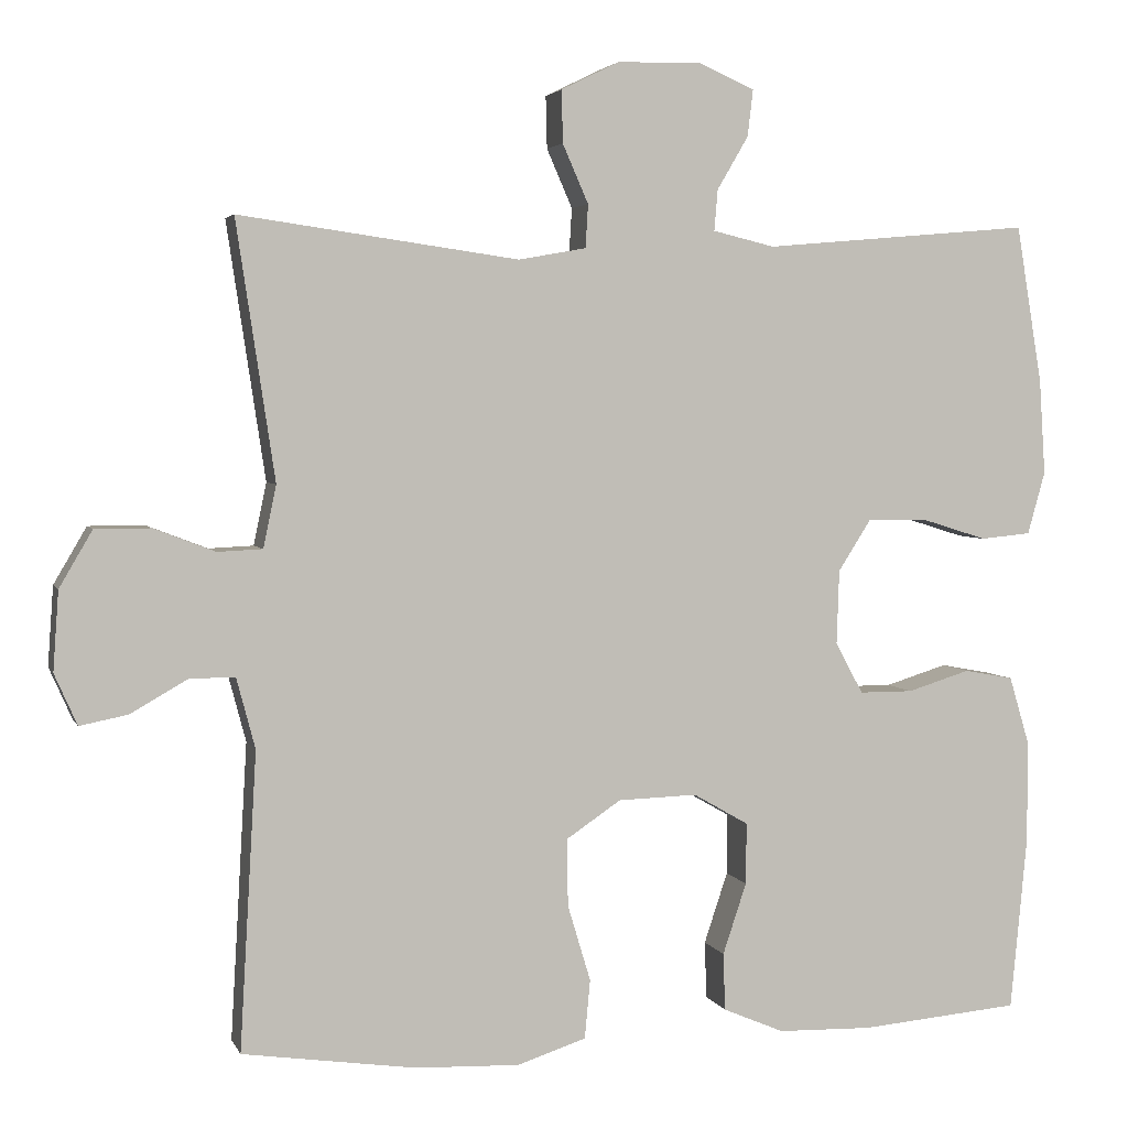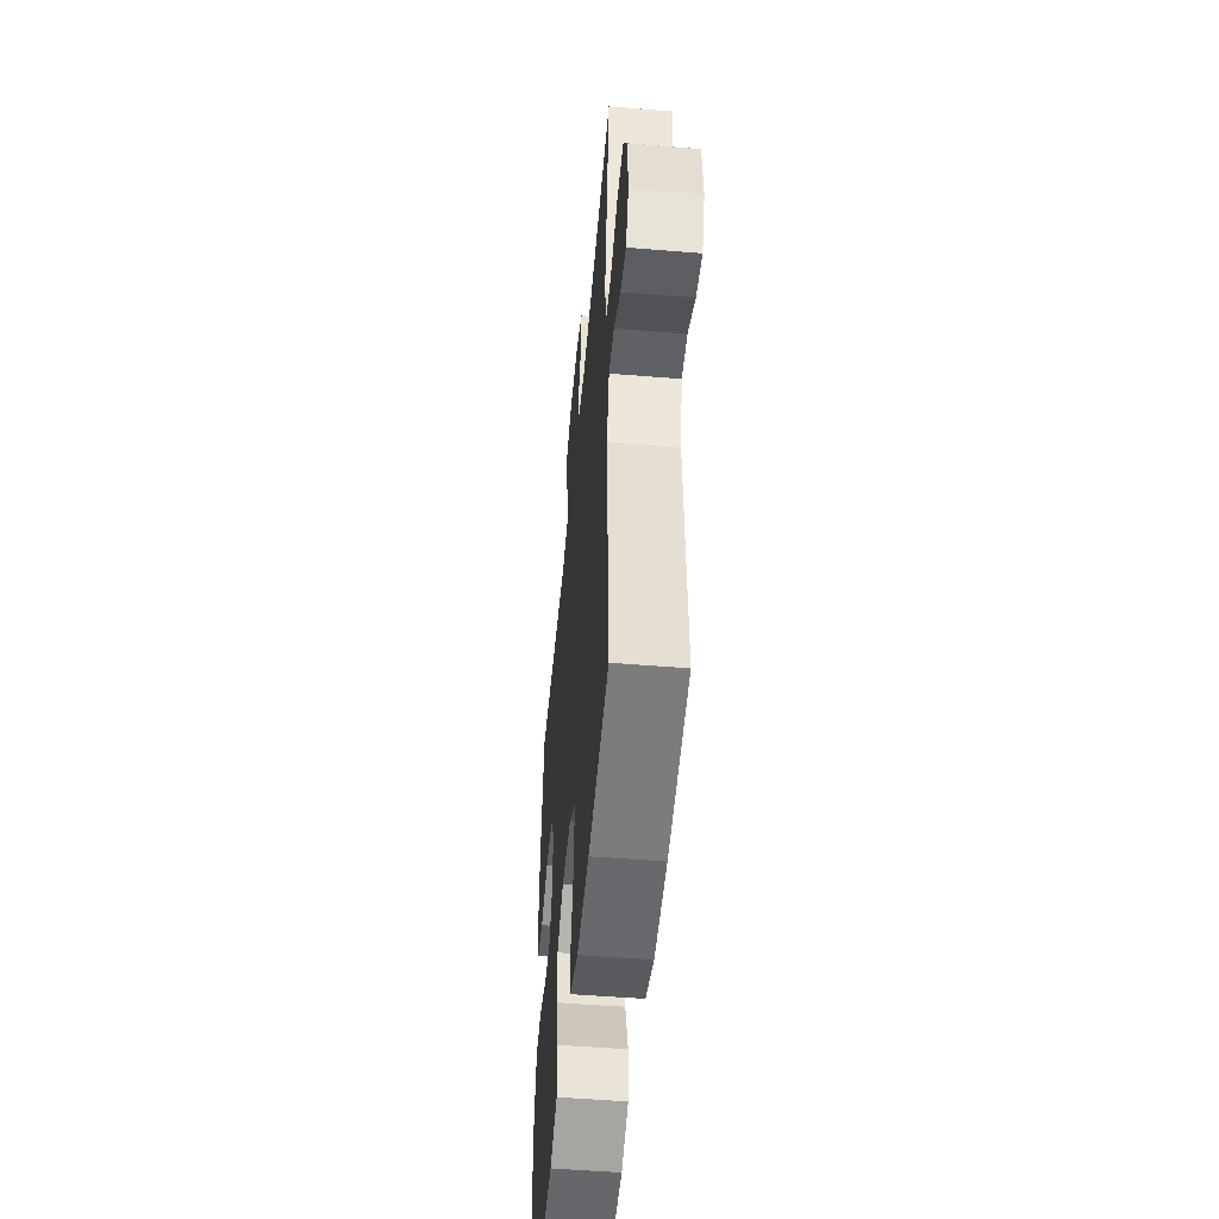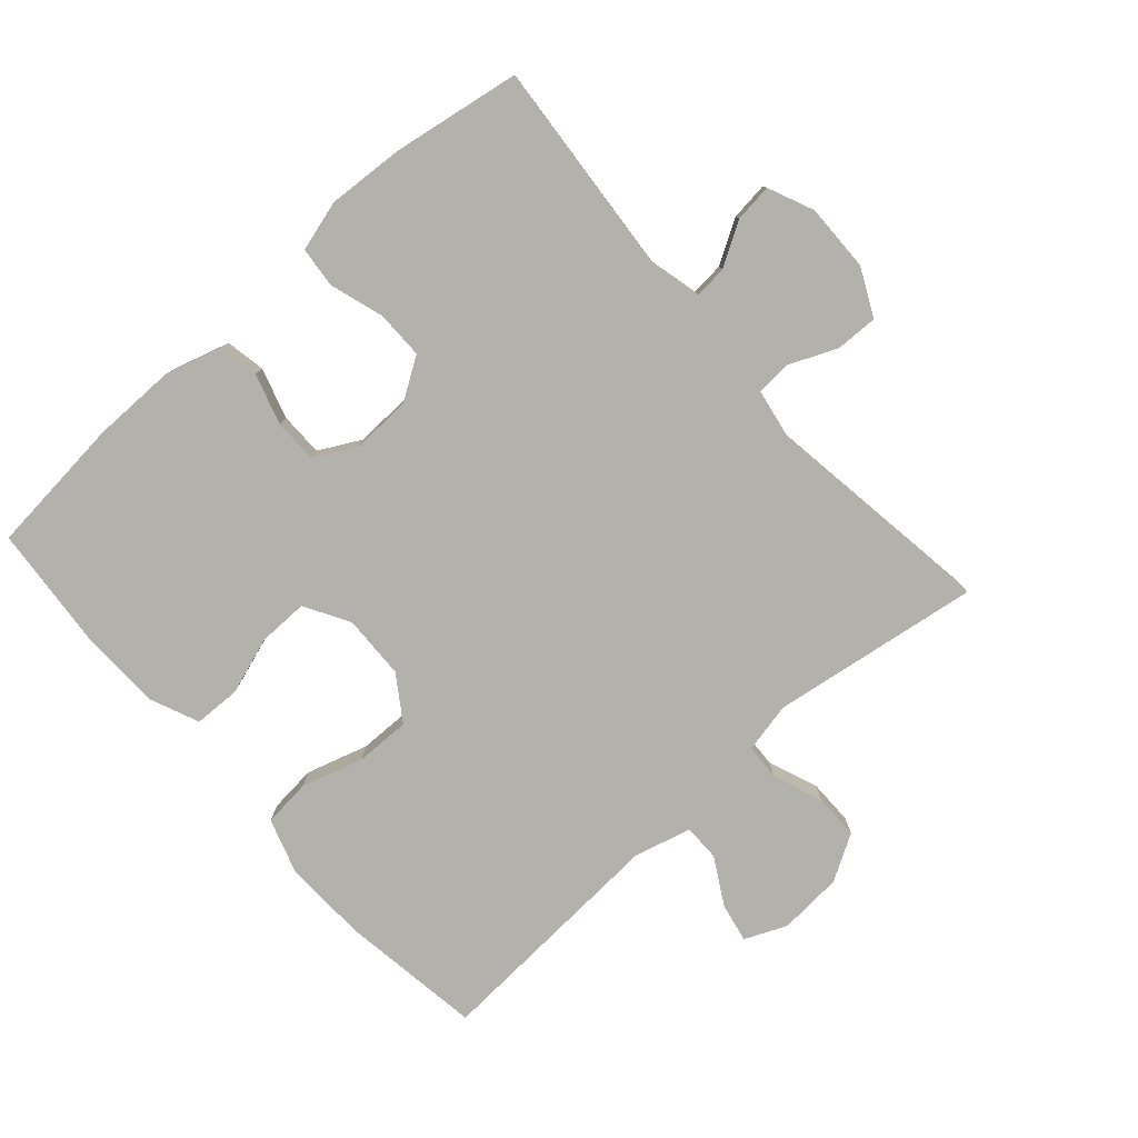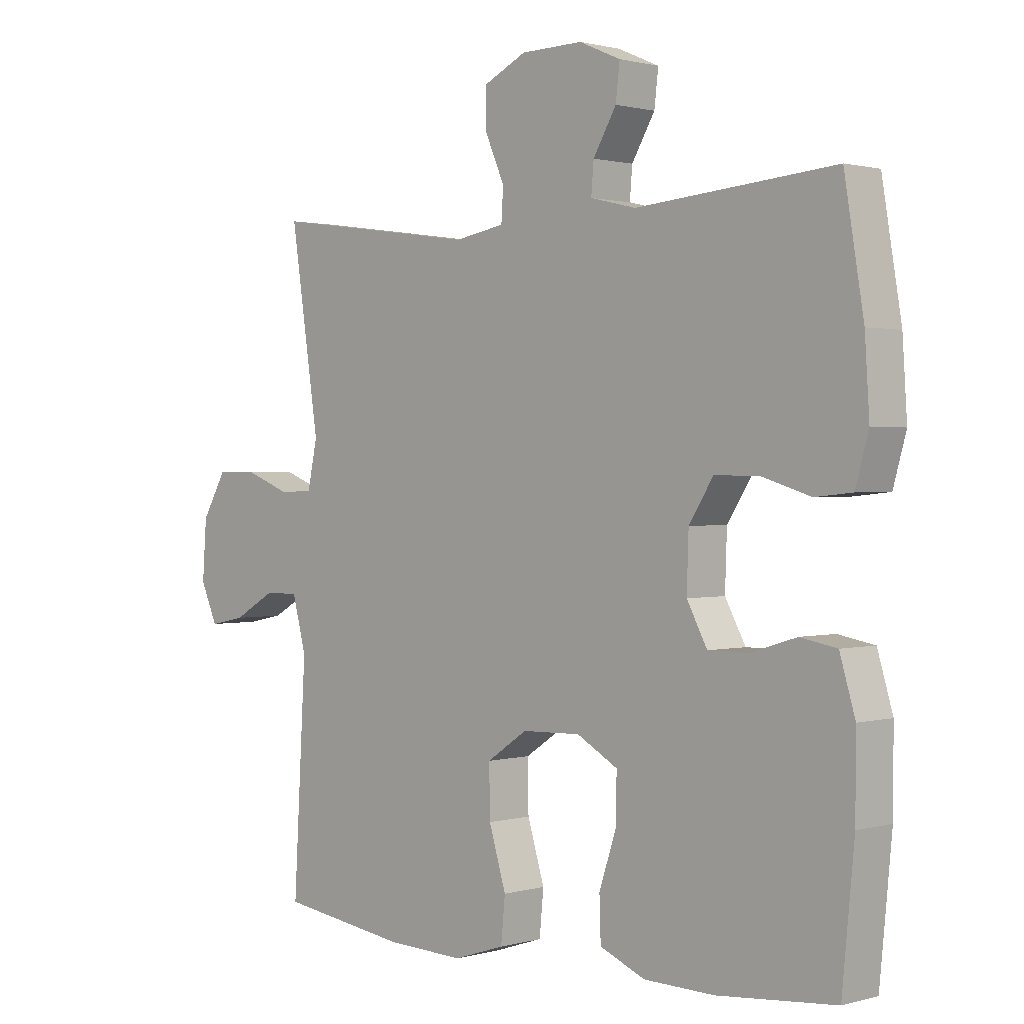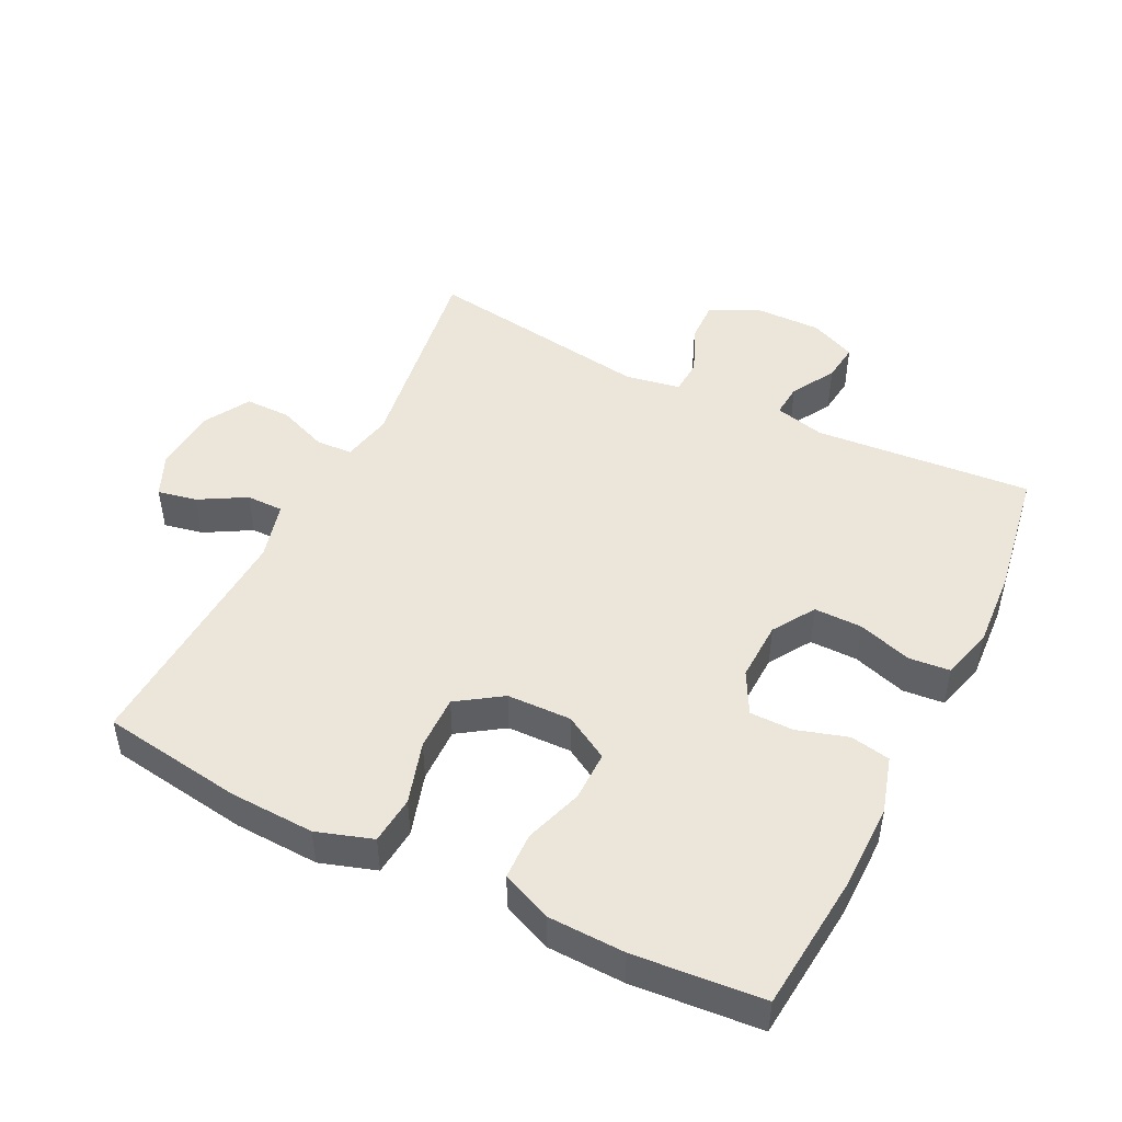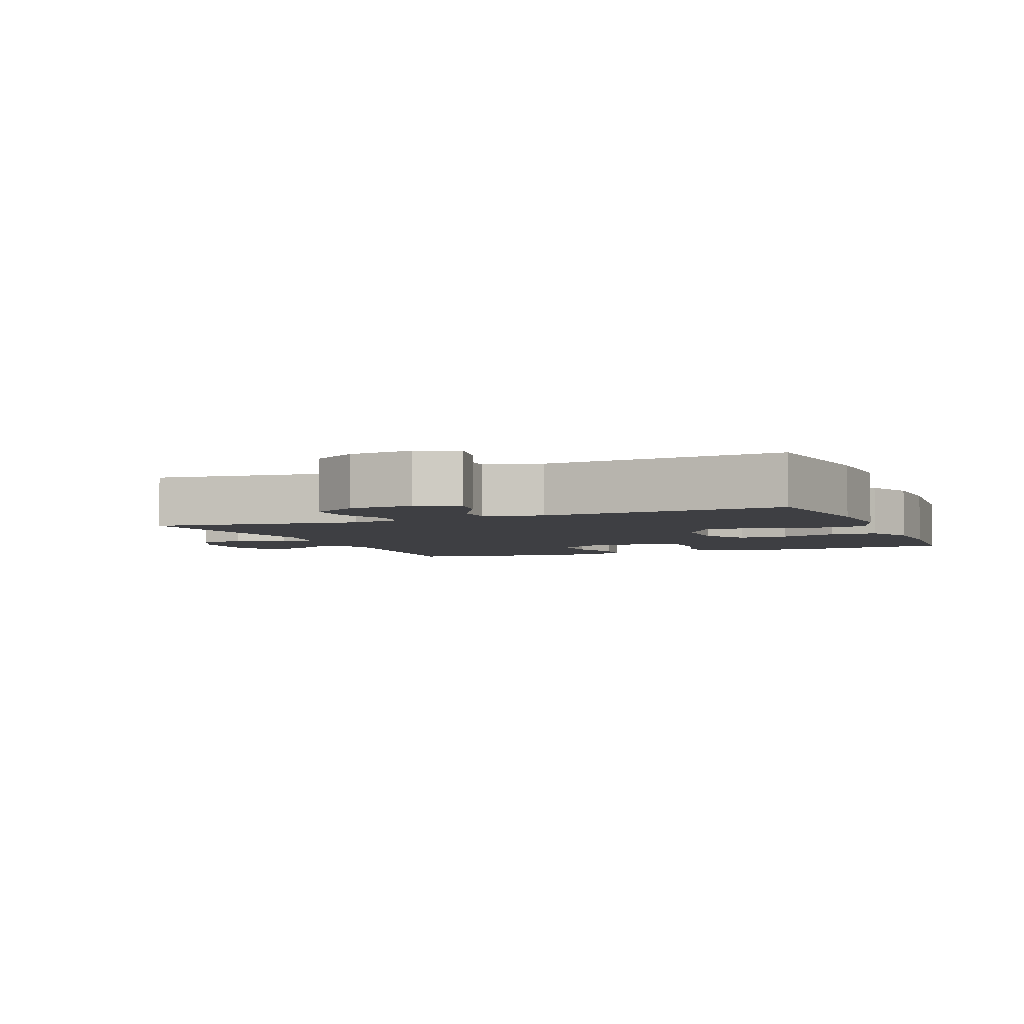
<metadata>
{"format":"obj","ext":"obj","renderer":"f3d","projection":"perspective","resolution":1024,"background":"white","views":[{"elev":3.6,"azim":164.8,"up":"+Z"},{"elev":-50.6,"azim":84.9,"up":"+Z"},{"elev":-79.1,"azim":-48.3,"up":"+Y"},{"elev":1.1,"azim":-135.3,"up":"+Z"},{"elev":48.4,"azim":-153.5,"up":"+Y"},{"elev":-4.2,"azim":112.6,"up":"+Y"}]}
</metadata>
<code>
o path5472
v -0.3311 0.0375 -0.5464
v -0.2138 0.0375 -0.5435
v -0.1381 0.0375 -0.5114
v -0.1359 0.0375 -0.4405
v -0.1652 0.0375 -0.3525
v -0.1658 0.0375 -0.2766
v -0.09756 0.0375 -0.2376
v 0.000162 0.0375 -0.2407
v 0.06789 0.0375 -0.2864
v 0.0665 0.0375 -0.3697
v 0.03806 0.0375 -0.4639
v 0.04493 0.0375 -0.5366
v 0.1301 0.0375 -0.5645
v 0.2591 0.0375 -0.5598
v 0.4739 0.0375 -0.5289
v 0.453 0.0375 -0.1617
v 0.4761 0.0375 -0.07446
v 0.5321 0.0375 -0.0747
v 0.6026 0.0375 -0.1151
v 0.6623 0.0375 -0.127
v 0.6903 0.0375 -0.06375
v 0.6834 0.0375 0.03415
v 0.6426 0.0375 0.1041
v 0.5732 0.0375 0.1043
v 0.4977 0.0375 0.07516
v 0.4424 0.0375 0.07779
v 0.4262 0.0375 0.1546
v 0.4739 0.0375 0.473
v 0.1282 0.0375 0.4242
v 0.04447 0.0375 0.4391
v 0.04119 0.0375 0.4924
v 0.07305 0.0375 0.565
v 0.07473 0.0375 0.63
v 0.002508 0.0375 0.6652
v -0.1007 0.0375 0.6672
v -0.1703 0.0375 0.6369
v -0.1635 0.0375 0.579
v -0.1248 0.0375 0.5132
v -0.1206 0.0375 0.4627
v -0.1969 0.0375 0.4443
v -0.5278 0.0375 0.473
v -0.5599 0.0375 0.2777
v -0.5674 0.0375 0.1605
v -0.5458 0.0375 0.08319
v -0.4835 0.0375 0.07701
v -0.4014 0.0375 0.1026
v -0.3282 0.0375 0.1027
v -0.2878 0.0375 0.03905
v -0.2847 0.0375 -0.05209
v -0.3188 0.0375 -0.1157
v -0.3854 0.0375 -0.1157
v -0.4624 0.0375 -0.09193
v -0.5233 0.0375 -0.1031
v -0.5488 0.0375 -0.1895
v -0.5482 0.0375 -0.3174
v -0.5278 0.0375 -0.5289
v -0.3311 -0.0375 -0.5464
v -0.2138 -0.0375 -0.5435
v -0.1381 -0.0375 -0.5114
v -0.1359 -0.0375 -0.4405
v -0.1652 -0.0375 -0.3525
v -0.1658 -0.0375 -0.2766
v -0.09756 -0.0375 -0.2376
v 0.000162 -0.0375 -0.2407
v 0.06789 -0.0375 -0.2864
v 0.0665 -0.0375 -0.3697
v 0.03806 -0.0375 -0.4639
v 0.04493 -0.0375 -0.5366
v 0.1301 -0.0375 -0.5645
v 0.2591 -0.0375 -0.5598
v 0.4739 -0.0375 -0.5289
v 0.453 -0.0375 -0.1617
v 0.4761 -0.0375 -0.07446
v 0.5321 -0.0375 -0.0747
v 0.6026 -0.0375 -0.1151
v 0.6623 -0.0375 -0.127
v 0.6903 -0.0375 -0.06375
v 0.6834 -0.0375 0.03415
v 0.6426 -0.0375 0.1041
v 0.5732 -0.0375 0.1043
v 0.4977 -0.0375 0.07516
v 0.4424 -0.0375 0.07779
v 0.4262 -0.0375 0.1546
v 0.4739 -0.0375 0.473
v 0.1282 -0.0375 0.4242
v 0.04447 -0.0375 0.4391
v 0.04119 -0.0375 0.4924
v 0.07305 -0.0375 0.565
v 0.07473 -0.0375 0.63
v 0.002508 -0.0375 0.6652
v -0.1007 -0.0375 0.6672
v -0.1703 -0.0375 0.6369
v -0.1635 -0.0375 0.579
v -0.1248 -0.0375 0.5132
v -0.1206 -0.0375 0.4627
v -0.1969 -0.0375 0.4443
v -0.5278 -0.0375 0.473
v -0.5599 -0.0375 0.2777
v -0.5674 -0.0375 0.1605
v -0.5458 -0.0375 0.08319
v -0.4835 -0.0375 0.07701
v -0.4014 -0.0375 0.1026
v -0.3282 -0.0375 0.1027
v -0.2878 -0.0375 0.03905
v -0.2847 -0.0375 -0.05209
v -0.3188 -0.0375 -0.1157
v -0.3854 -0.0375 -0.1157
v -0.4624 -0.0375 -0.09193
v -0.5233 -0.0375 -0.1031
v -0.5488 -0.0375 -0.1895
v -0.5482 -0.0375 -0.3174
v -0.5278 -0.0375 -0.5289
v -0.5599 0.0375 0.2777
v -0.5674 0.0375 0.1605
v -0.5458 0.0375 0.08319
v -0.5458 0.0375 0.08319
v -0.5233 0.0375 -0.1031
v -0.5233 0.0375 -0.1031
v -0.5488 0.0375 -0.1895
v -0.5482 0.0375 -0.3174
v -0.4835 0.0375 0.07701
v -0.5278 0.0375 0.473
v -0.5278 0.0375 0.473
v -0.5278 0.0375 -0.5289
v -0.5278 0.0375 -0.5289
v -0.4624 0.0375 -0.09193
v -0.4014 0.0375 0.1026
v -0.3854 0.0375 -0.1157
v -0.3311 0.0375 -0.5464
v -0.3282 0.0375 0.1027
v -0.3188 0.0375 -0.1157
v -0.3188 0.0375 -0.1157
v -0.2138 0.0375 -0.5435
v -0.2878 0.0375 0.03905
v -0.1969 0.0375 0.4443
v -0.2847 0.0375 -0.05209
v -0.1381 0.0375 -0.5114
v -0.1381 0.0375 -0.5114
v -0.1206 0.0375 0.4627
v -0.1206 0.0375 0.4627
v -0.1652 0.0375 -0.3525
v -0.1658 0.0375 -0.2766
v -0.1658 0.0375 -0.2766
v -0.1007 0.0375 0.6672
v -0.1703 0.0375 0.6369
v -0.1703 0.0375 0.6369
v -0.1635 0.0375 0.579
v -0.09756 0.0375 -0.2376
v -0.1359 0.0375 -0.4405
v -0.1248 0.0375 0.5132
v 0.002508 0.0375 0.6652
v 0.000162 0.0375 -0.2407
v 0.06789 0.0375 -0.2864
v 0.07473 0.0375 0.63
v 0.07473 0.0375 0.63
v 0.0665 0.0375 -0.3697
v 0.03806 0.0375 -0.4639
v 0.04493 0.0375 -0.5366
v 0.04493 0.0375 -0.5366
v 0.07305 0.0375 0.565
v 0.04119 0.0375 0.4924
v 0.04447 0.0375 0.4391
v 0.04447 0.0375 0.4391
v 0.1282 0.0375 0.4242
v 0.1301 0.0375 -0.5645
v 0.2591 0.0375 -0.5598
v 0.4739 0.0375 0.473
v 0.4739 0.0375 0.473
v 0.4424 0.0375 0.07779
v 0.4424 0.0375 0.07779
v 0.4262 0.0375 0.1546
v 0.4977 0.0375 0.07516
v 0.4739 0.0375 -0.5289
v 0.4739 0.0375 -0.5289
v 0.453 0.0375 -0.1617
v 0.4761 0.0375 -0.07446
v 0.4761 0.0375 -0.07446
v 0.5321 0.0375 -0.0747
v 0.5732 0.0375 0.1043
v 0.6026 0.0375 -0.1151
v 0.6426 0.0375 0.1041
v 0.6623 0.0375 -0.127
v 0.6623 0.0375 -0.127
v 0.6834 0.0375 0.03415
v 0.6903 0.0375 -0.06375
v -0.5599 -0.0375 0.2777
v -0.5674 -0.0375 0.1605
v -0.5458 -0.0375 0.08319
v -0.5458 -0.0375 0.08319
v -0.5233 -0.0375 -0.1031
v -0.5233 -0.0375 -0.1031
v -0.5488 -0.0375 -0.1895
v -0.5482 -0.0375 -0.3174
v -0.4835 -0.0375 0.07701
v -0.5278 -0.0375 0.473
v -0.5278 -0.0375 0.473
v -0.5278 -0.0375 -0.5289
v -0.5278 -0.0375 -0.5289
v -0.4624 -0.0375 -0.09193
v -0.4014 -0.0375 0.1026
v -0.3854 -0.0375 -0.1157
v -0.3311 -0.0375 -0.5464
v -0.3282 -0.0375 0.1027
v -0.3188 -0.0375 -0.1157
v -0.3188 -0.0375 -0.1157
v -0.2138 -0.0375 -0.5435
v -0.2878 -0.0375 0.03905
v -0.1969 -0.0375 0.4443
v -0.2847 -0.0375 -0.05209
v -0.1381 -0.0375 -0.5114
v -0.1381 -0.0375 -0.5114
v -0.1206 -0.0375 0.4627
v -0.1206 -0.0375 0.4627
v -0.1652 -0.0375 -0.3525
v -0.1658 -0.0375 -0.2766
v -0.1658 -0.0375 -0.2766
v -0.1007 -0.0375 0.6672
v -0.1703 -0.0375 0.6369
v -0.1703 -0.0375 0.6369
v -0.1635 -0.0375 0.579
v -0.09756 -0.0375 -0.2376
v -0.1359 -0.0375 -0.4405
v -0.1248 -0.0375 0.5132
v 0.002508 -0.0375 0.6652
v 0.000162 -0.0375 -0.2407
v 0.06789 -0.0375 -0.2864
v 0.07473 -0.0375 0.63
v 0.07473 -0.0375 0.63
v 0.0665 -0.0375 -0.3697
v 0.03806 -0.0375 -0.4639
v 0.04493 -0.0375 -0.5366
v 0.04493 -0.0375 -0.5366
v 0.07305 -0.0375 0.565
v 0.04119 -0.0375 0.4924
v 0.04447 -0.0375 0.4391
v 0.04447 -0.0375 0.4391
v 0.1282 -0.0375 0.4242
v 0.1301 -0.0375 -0.5645
v 0.2591 -0.0375 -0.5598
v 0.4739 -0.0375 0.473
v 0.4739 -0.0375 0.473
v 0.4424 -0.0375 0.07779
v 0.4424 -0.0375 0.07779
v 0.4262 -0.0375 0.1546
v 0.4977 -0.0375 0.07516
v 0.4739 -0.0375 -0.5289
v 0.4739 -0.0375 -0.5289
v 0.453 -0.0375 -0.1617
v 0.4761 -0.0375 -0.07446
v 0.4761 -0.0375 -0.07446
v 0.5321 -0.0375 -0.0747
v 0.5732 -0.0375 0.1043
v 0.6026 -0.0375 -0.1151
v 0.6426 -0.0375 0.1041
v 0.6623 -0.0375 -0.127
v 0.6623 -0.0375 -0.127
v 0.6834 -0.0375 0.03415
v 0.6903 -0.0375 -0.06375
f 192 199 190
f 231 238 230
f 254 252 257
f 215 221 204
f 200 187 194
f 201 215 204
f 252 251 257
f 214 215 193
f 242 244 225
f 248 226 239
f 194 187 188
f 201 199 192
f 223 217 220
f 186 203 208
f 212 234 223
f 249 242 248
f 223 224 217
f 193 201 192
f 224 233 227
f 255 258 253
f 257 251 258
f 230 238 229
f 207 212 203
f 202 214 193
f 204 221 209
f 226 242 225
f 235 212 207
f 252 245 251
f 225 237 207
f 225 207 221
f 237 244 240
f 207 237 235
f 242 249 245
f 234 224 223
f 225 244 237
f 202 193 197
f 212 235 234
f 193 215 201
f 239 229 238
f 234 233 224
f 253 258 251
f 226 229 239
f 246 248 239
f 248 242 226
f 251 245 249
f 222 206 210
f 206 214 202
f 187 200 186
f 220 217 218
f 221 207 209
f 203 212 208
f 203 186 200
f 214 206 222
f 186 208 195
f 42 43 99 98
f 43 116 189 99
f 118 54 110 191
f 54 55 111 110
f 44 45 101 100
f 123 42 98 196
f 55 125 198 111
f 52 53 109 108
f 45 46 102 101
f 51 52 108 107
f 56 1 57 112
f 46 47 103 102
f 132 51 107 205
f 1 2 58 57
f 47 48 104 103
f 40 41 97 96
f 49 50 106 105
f 48 49 105 104
f 2 138 211 58
f 140 40 96 213
f 5 143 216 61
f 35 146 219 91
f 36 37 93 92
f 6 7 63 62
f 4 5 61 60
f 3 4 60 59
f 37 38 94 93
f 38 39 95 94
f 34 35 91 90
f 7 8 64 63
f 8 9 65 64
f 155 34 90 228
f 10 11 67 66
f 11 159 232 67
f 32 33 89 88
f 31 32 88 87
f 163 31 87 236
f 29 30 86 85
f 12 13 69 68
f 9 10 66 65
f 13 14 70 69
f 168 29 85 241
f 170 27 83 243
f 25 26 82 81
f 174 16 72 247
f 14 15 71 70
f 16 177 250 72
f 27 28 84 83
f 17 18 74 73
f 24 25 81 80
f 18 19 75 74
f 23 24 80 79
f 19 183 256 75
f 22 23 79 78
f 21 22 78 77
f 20 21 77 76
f 119 117 126
f 158 157 165
f 181 184 179
f 142 131 148
f 127 121 114
f 128 131 142
f 179 184 178
f 141 120 142
f 169 152 171
f 175 166 153
f 121 115 114
f 128 119 126
f 150 147 144
f 113 135 130
f 139 150 161
f 176 175 169
f 150 144 151
f 120 119 128
f 151 154 160
f 182 180 185
f 184 185 178
f 157 156 165
f 134 130 139
f 129 120 141
f 131 136 148
f 153 152 169
f 162 134 139
f 179 178 172
f 152 134 164
f 152 148 134
f 164 167 171
f 134 162 164
f 169 172 176
f 161 150 151
f 152 164 171
f 129 124 120
f 139 161 162
f 120 128 142
f 166 165 156
f 161 151 160
f 180 178 185
f 153 166 156
f 173 166 175
f 175 153 169
f 178 176 172
f 149 137 133
f 133 129 141
f 114 113 127
f 147 145 144
f 148 136 134
f 130 135 139
f 130 127 113
f 141 149 133
f 113 122 135

</code>
